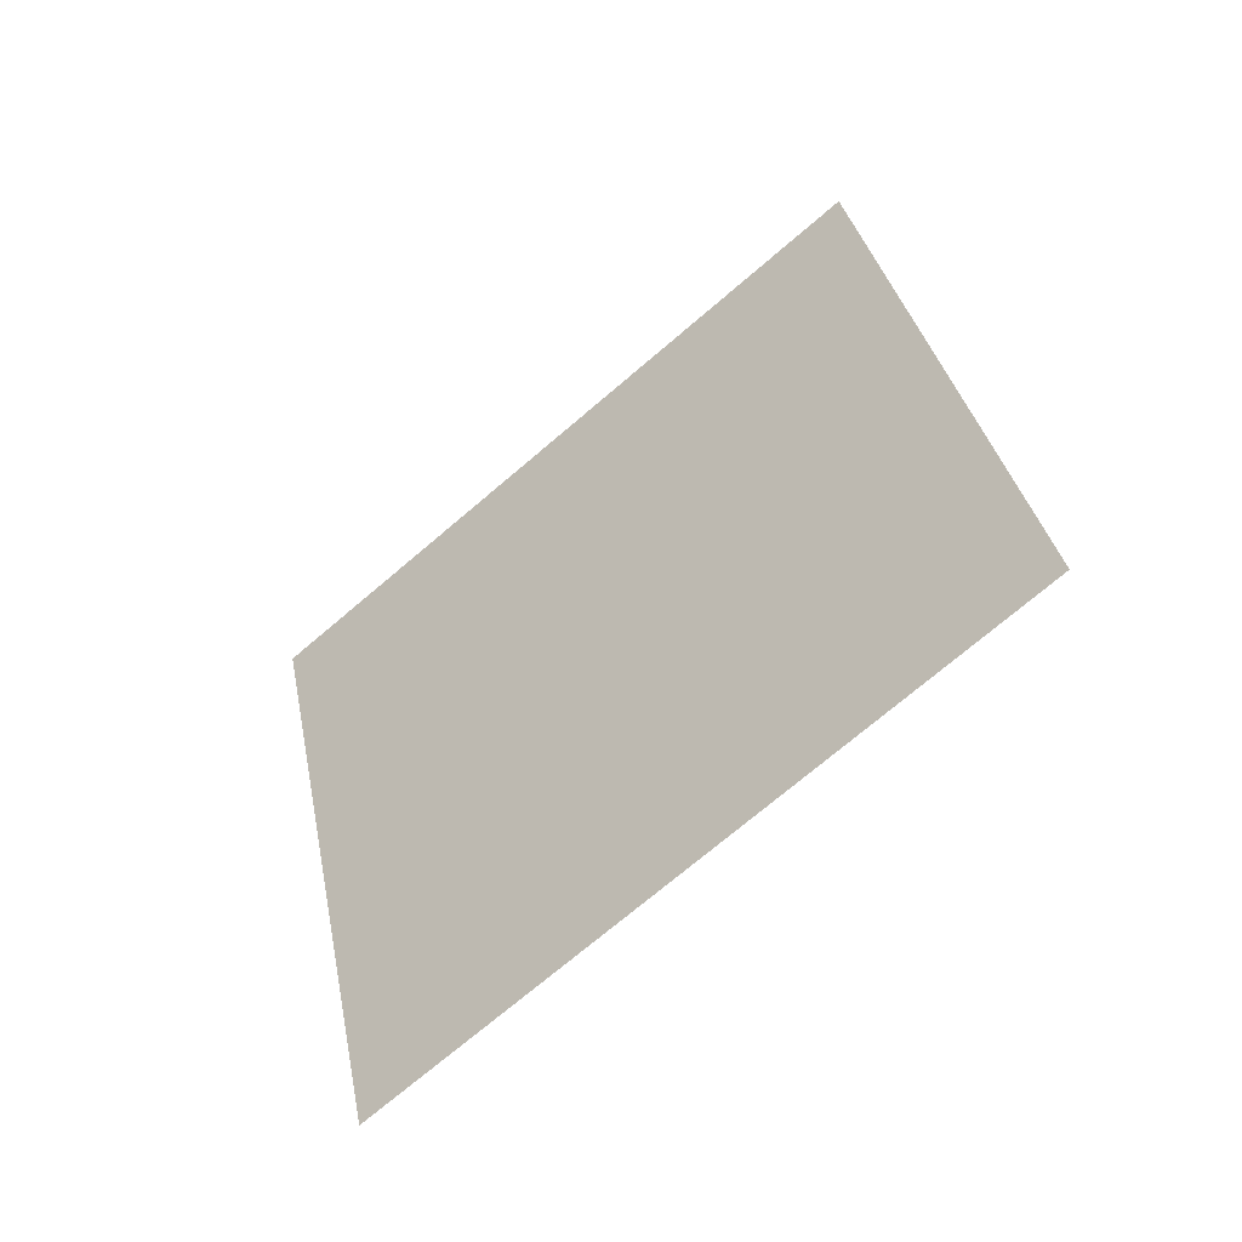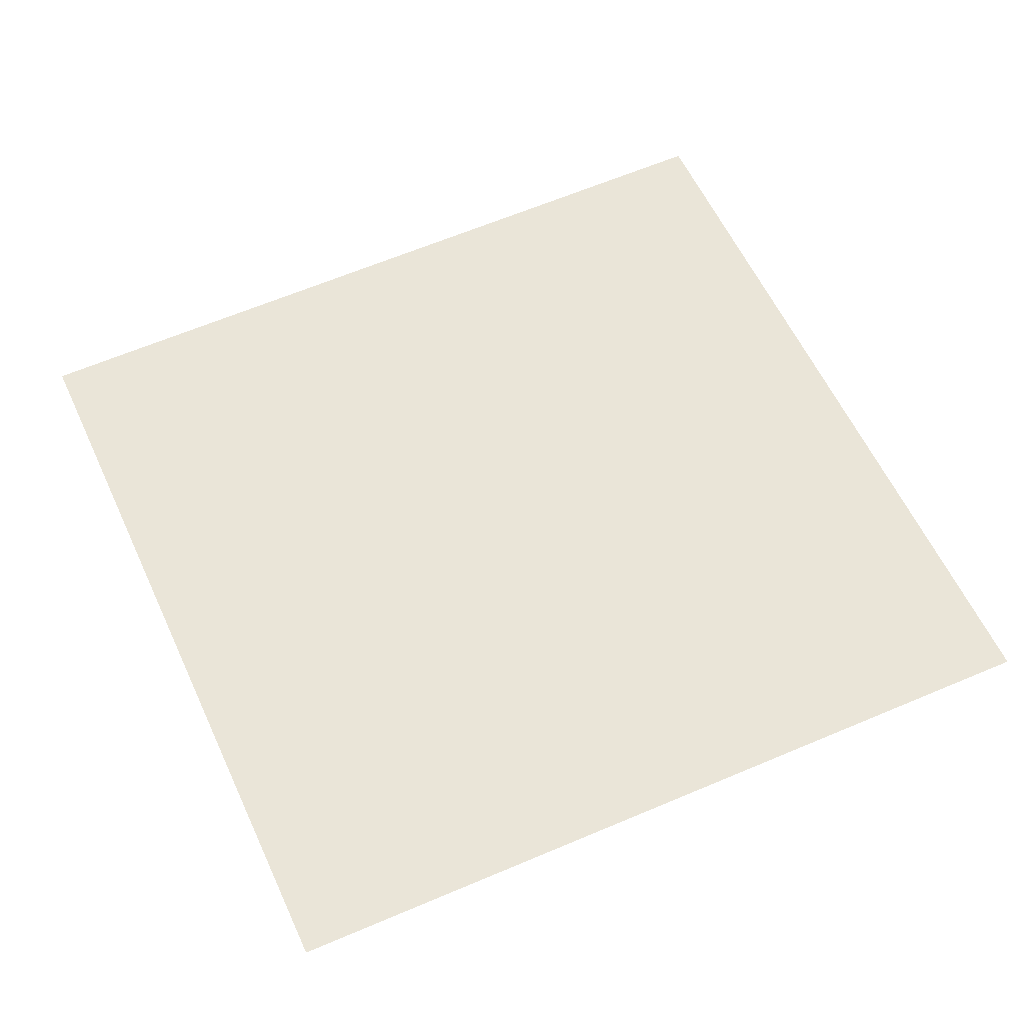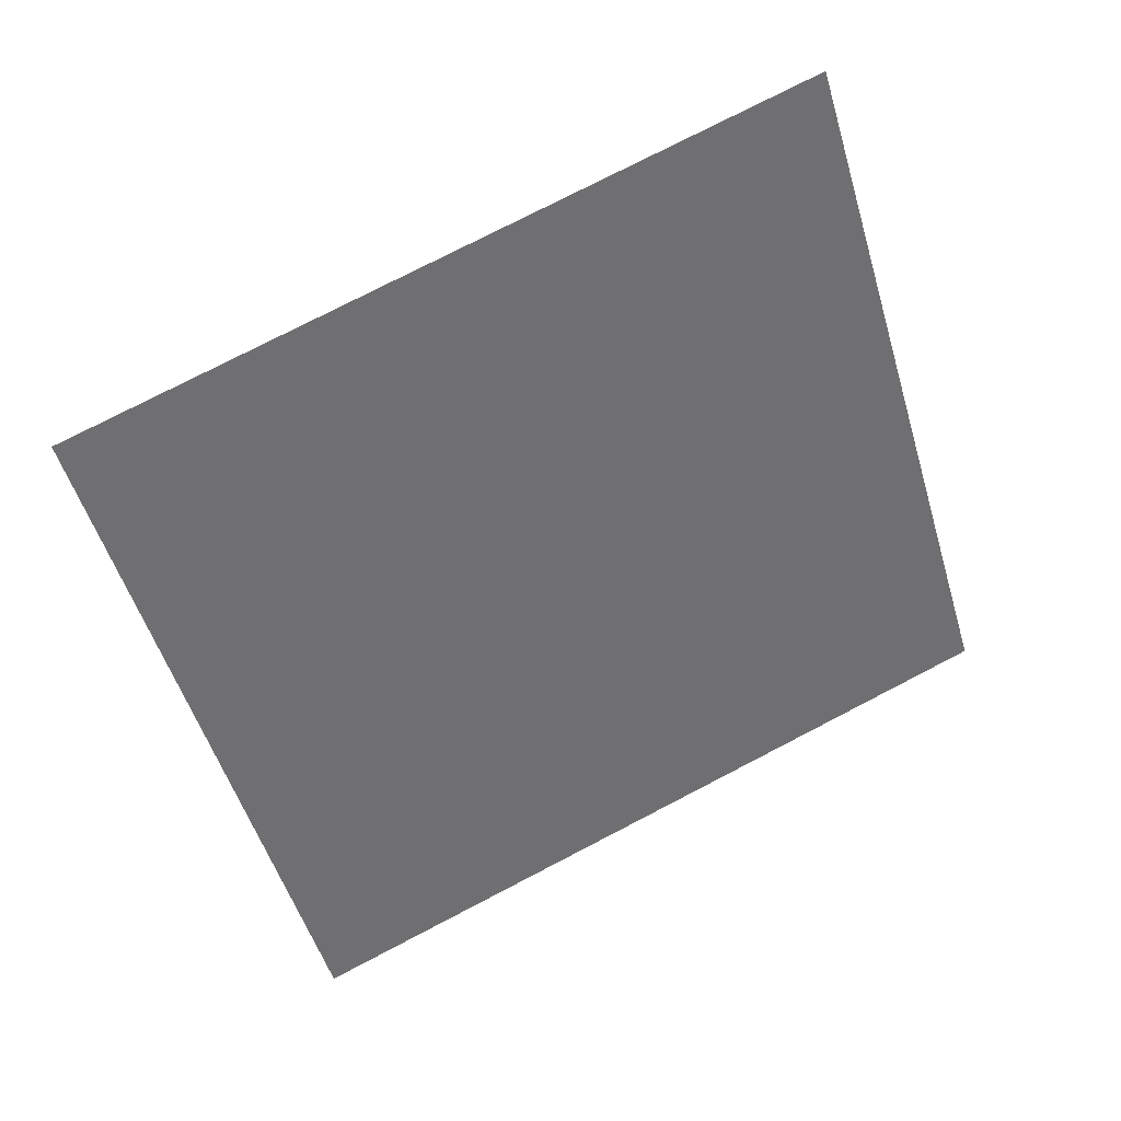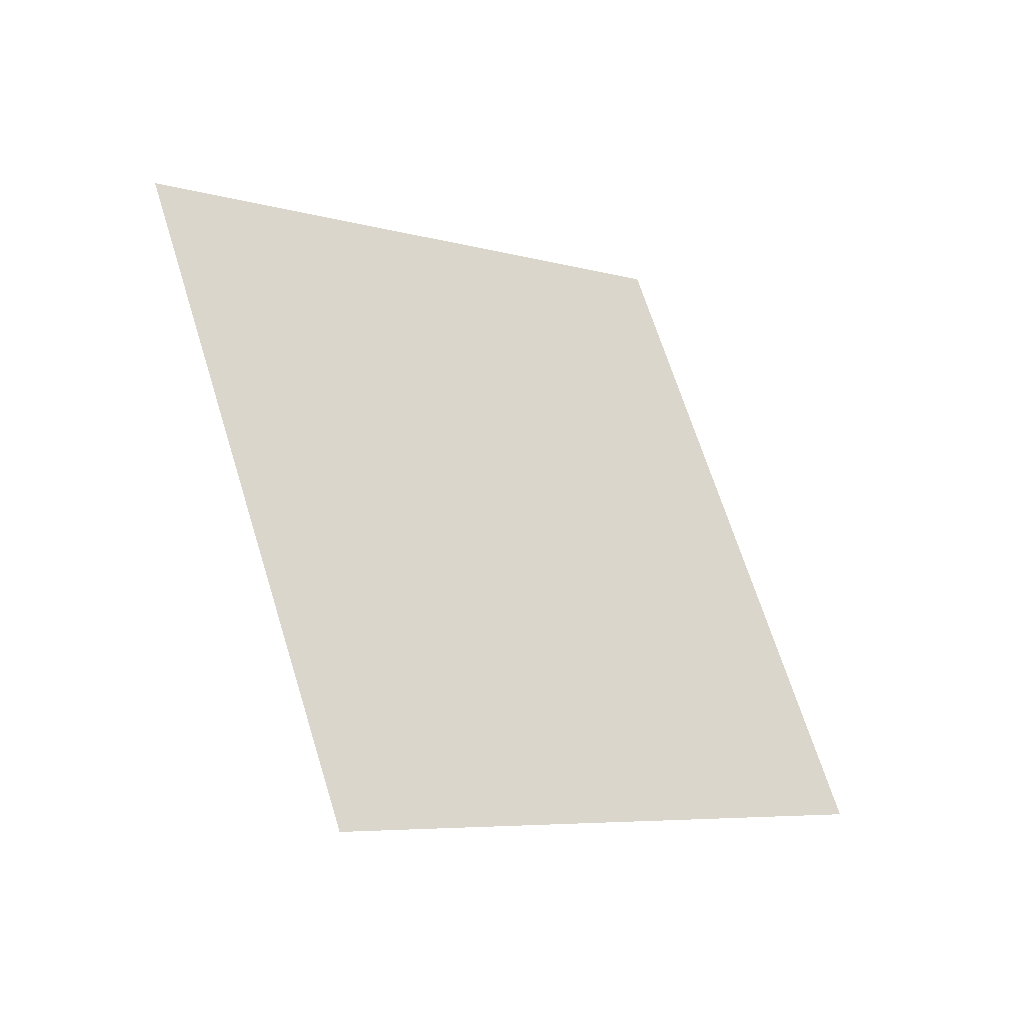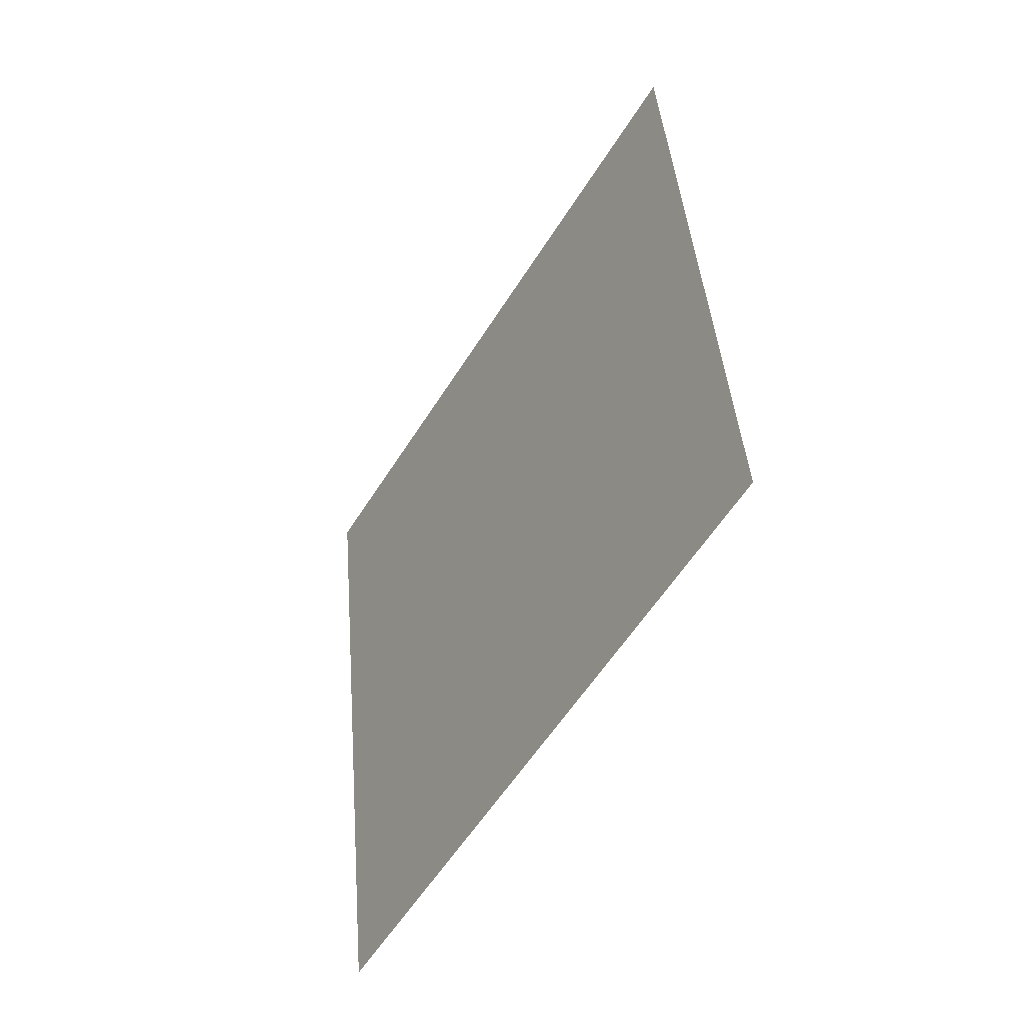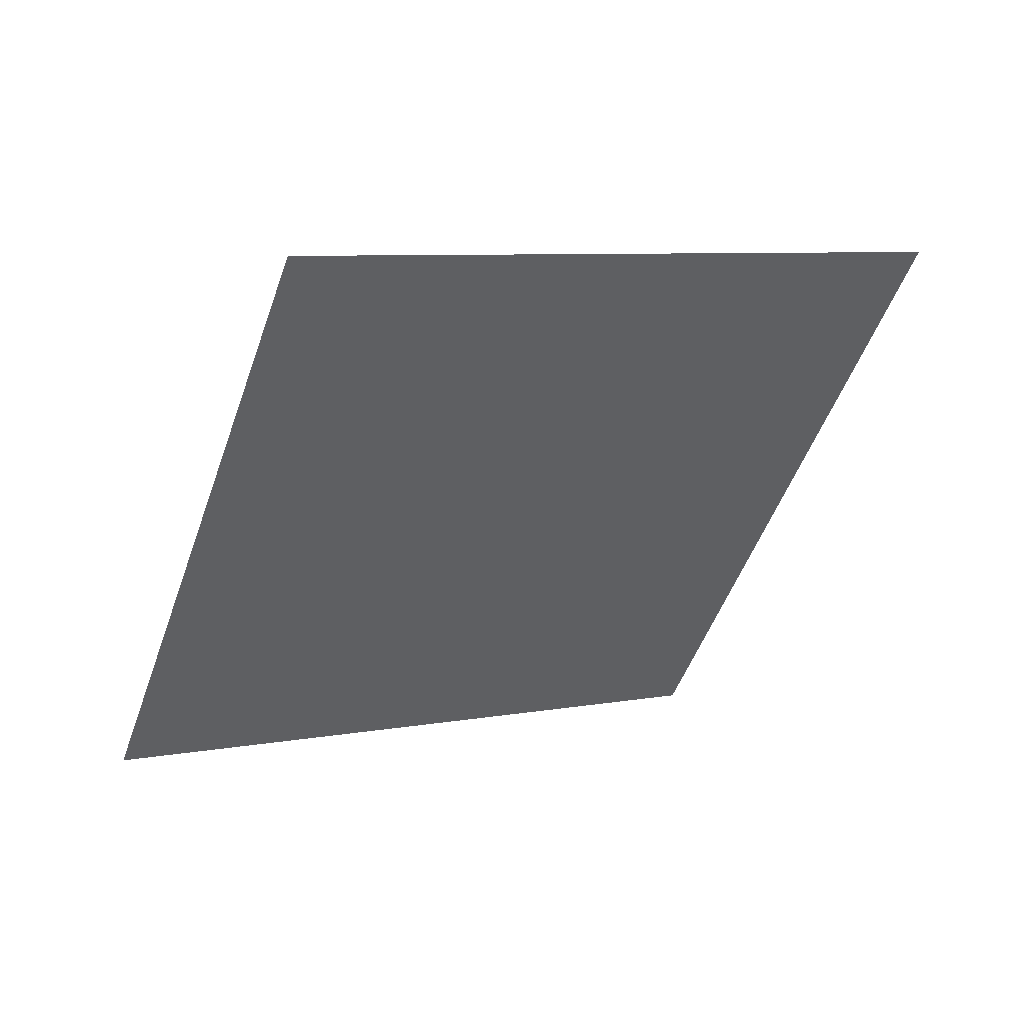
<metadata>
{"format":"obj","ext":"obj","renderer":"f3d","projection":"perspective","resolution":1024,"background":"white","views":[{"elev":-43.4,"azim":-170.1,"up":"+Z"},{"elev":26.0,"azim":82.9,"up":"+Y"},{"elev":-33.1,"azim":-151.5,"up":"+Y"},{"elev":-31.4,"azim":111.9,"up":"+Z"},{"elev":-33.5,"azim":-149.9,"up":"+Z"},{"elev":44.5,"azim":-51.7,"up":"+Z"}]}
</metadata>
<code>
g pPlane6
v -0.003149 0.001063 0.006241
v 0.005311 -0.003351 0.00325
v 0.003149 -0.001063 -0.006241
v -0.005311 0.003351 -0.00325
g pPlane6_0
f 3 2 1
f 4 3 1

</code>
